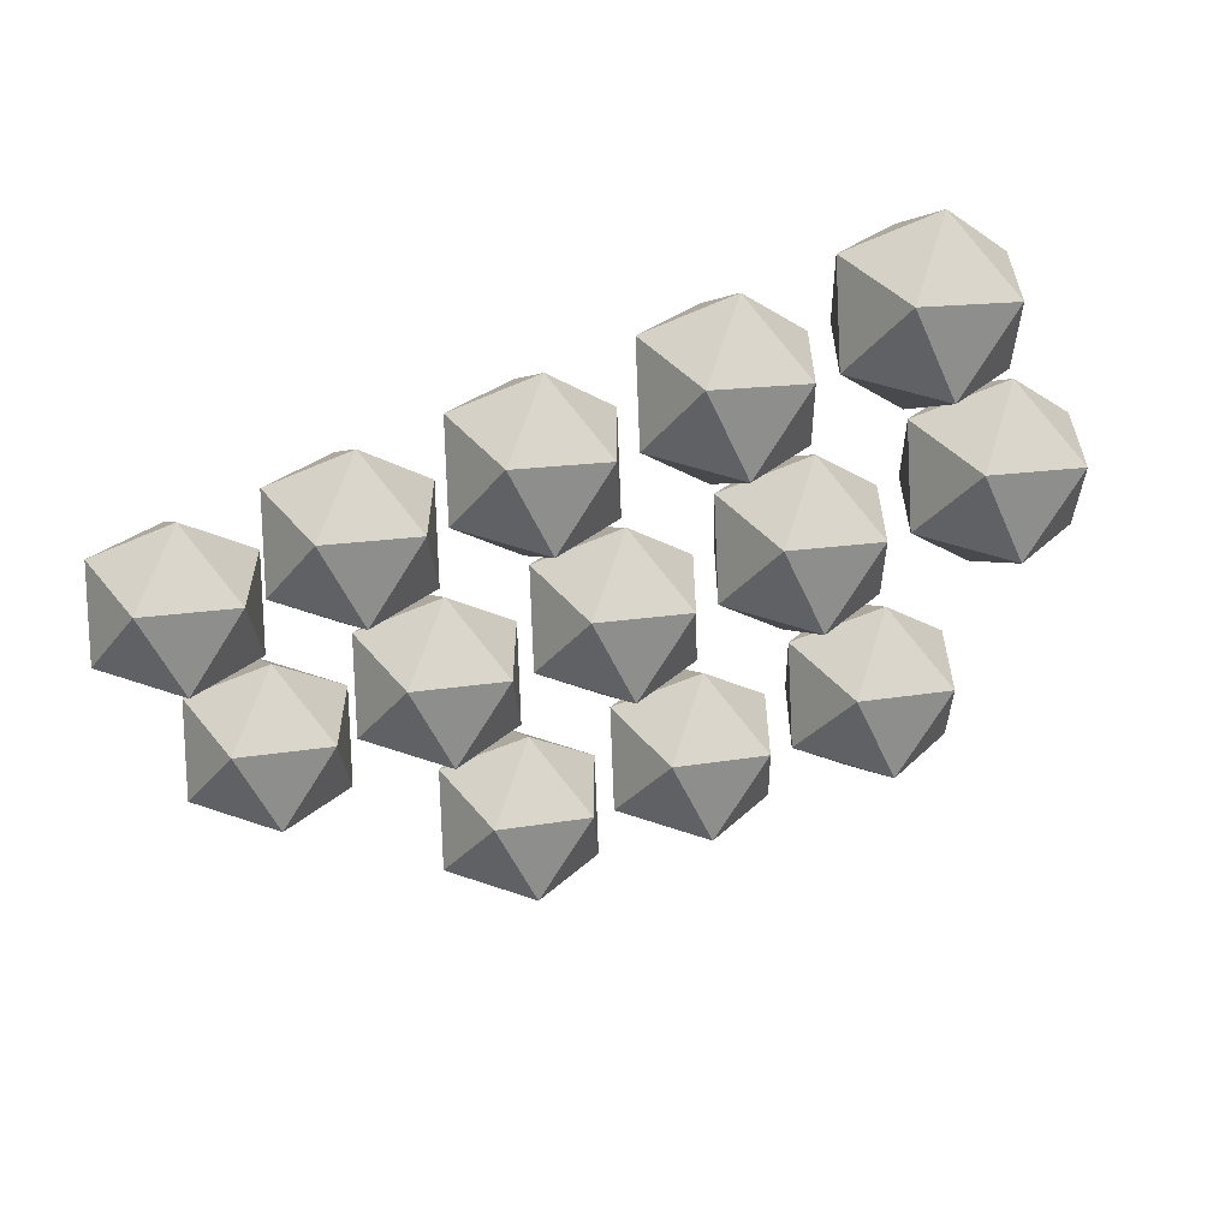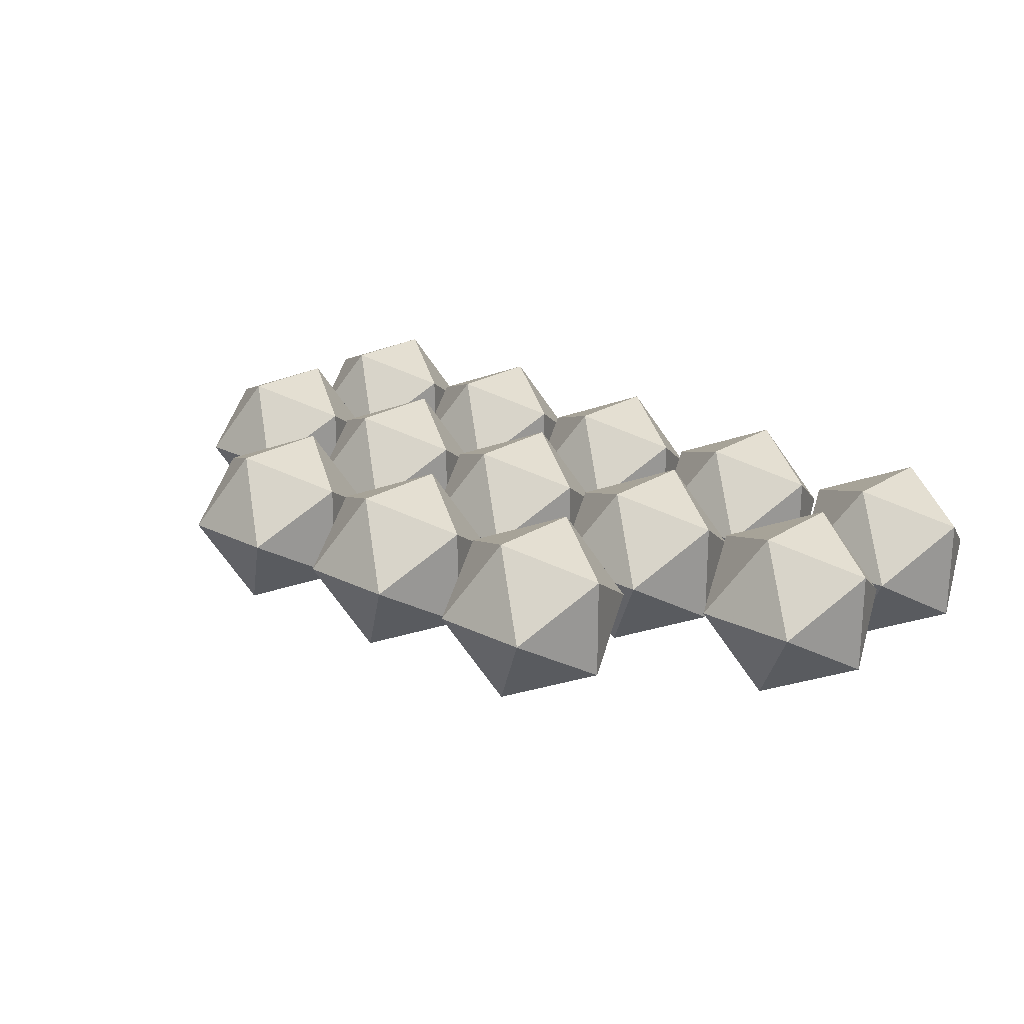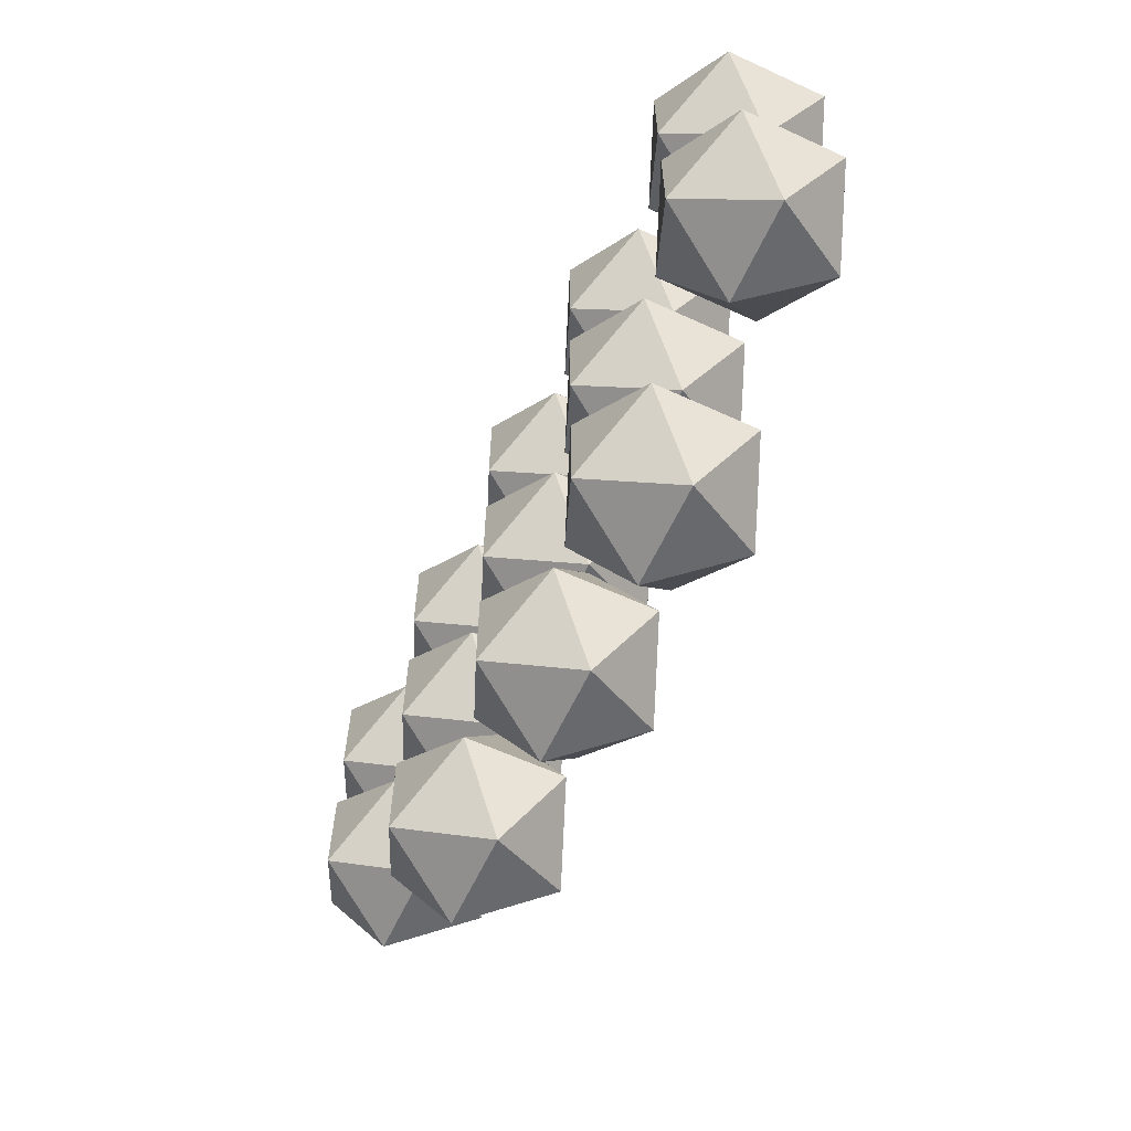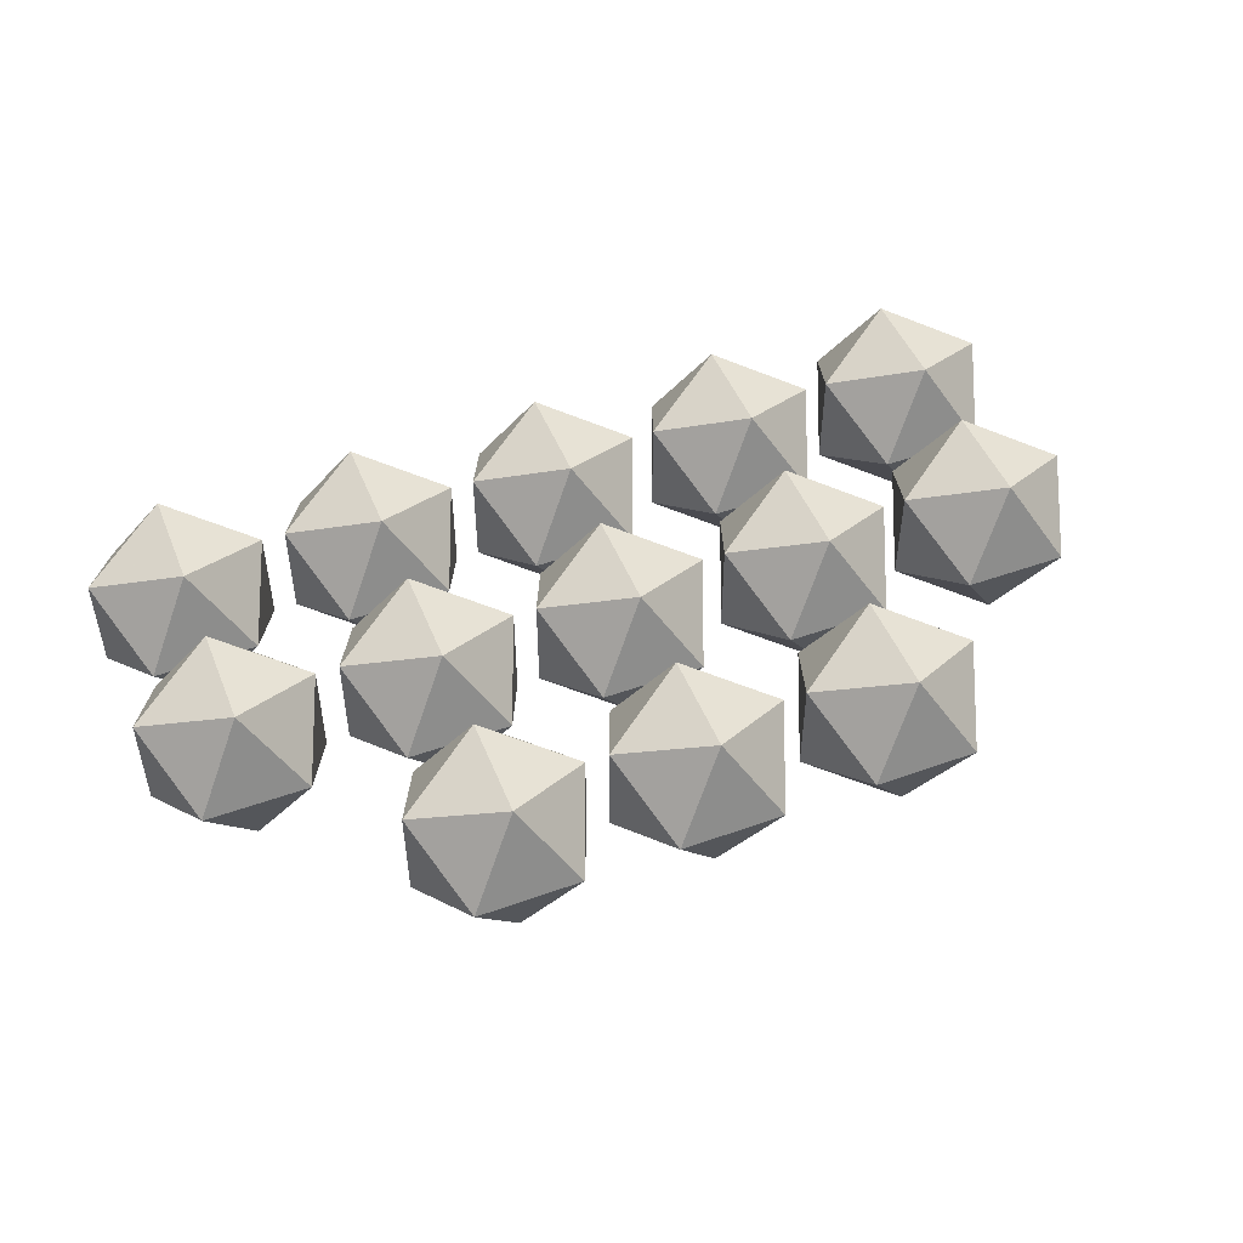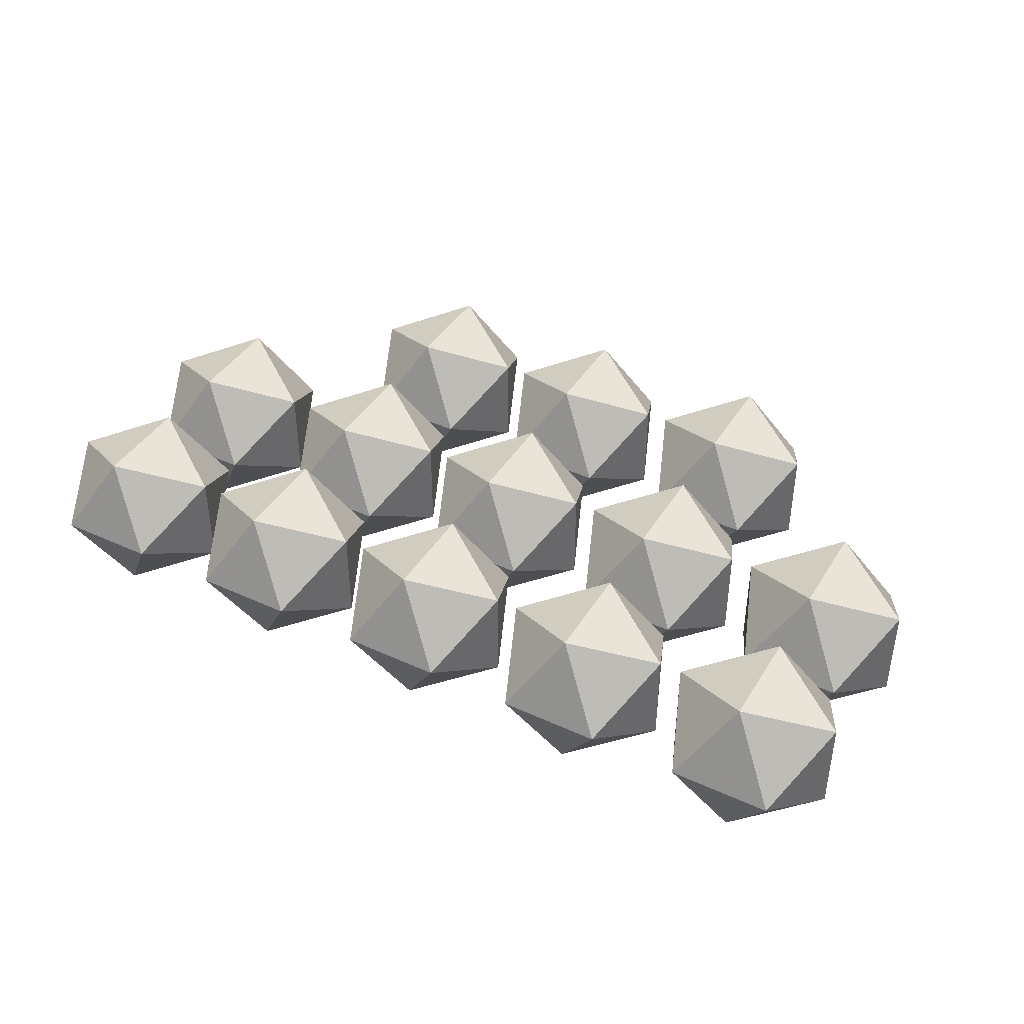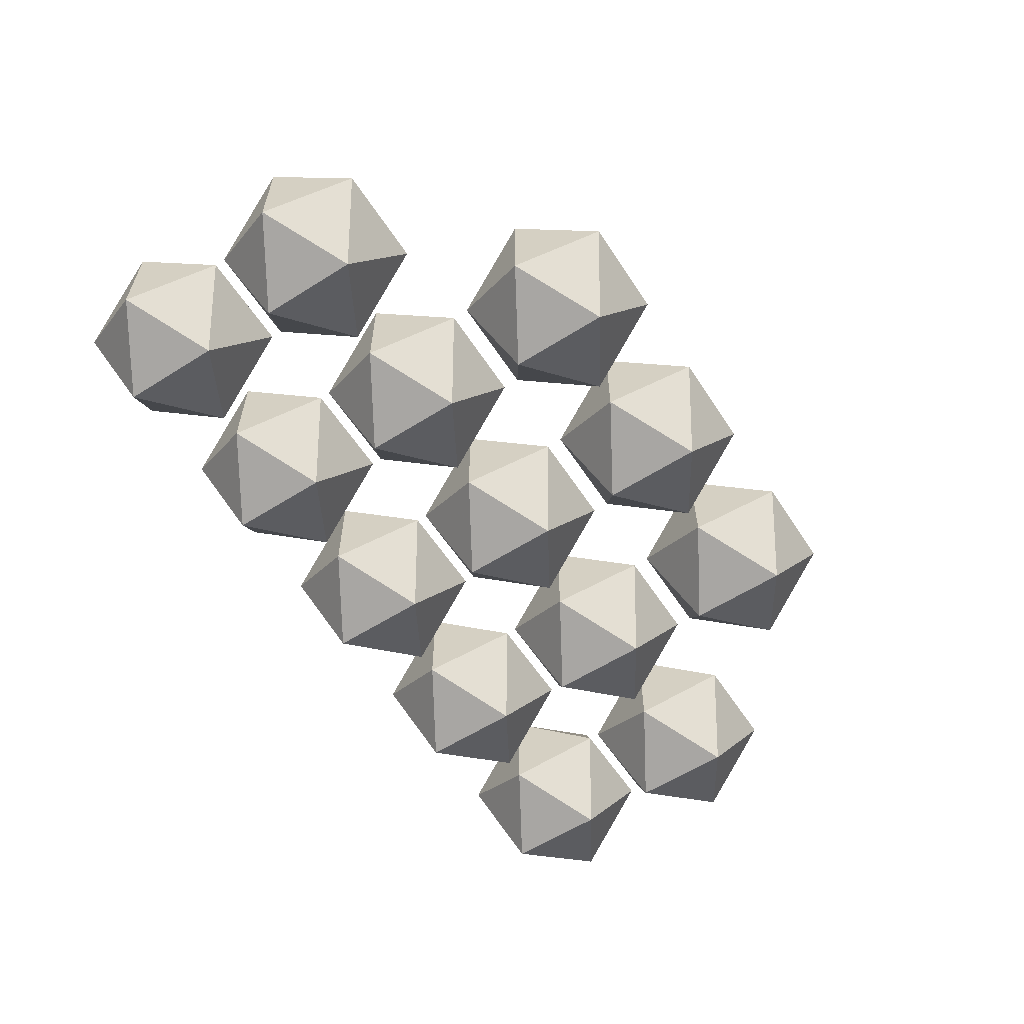
<metadata>
{"format":"obj","ext":"obj","renderer":"f3d","projection":"perspective","resolution":1024,"background":"white","views":[{"elev":-55.7,"azim":24.4,"up":"+Y"},{"elev":21.6,"azim":-138.6,"up":"+Y"},{"elev":-61.3,"azim":-115.0,"up":"+Z"},{"elev":48.6,"azim":158.3,"up":"+Y"},{"elev":41.2,"azim":29.1,"up":"+Y"},{"elev":-59.0,"azim":123.0,"up":"+Y"}]}
</metadata>
<code>
v -0.07031 0 -0.007812
v 0.07031 0 -0.007812
v 0 0.1172 -0.05469
v -0.1172 0.07031 -0.125
v -0.1172 -0.07031 -0.125
v 0 -0.1172 -0.05469
v 0.1172 -0.07031 -0.125
v 0.1172 0.07031 -0.125
v 0 0.1172 -0.1953
v -0.07031 0 -0.2422
v 0 -0.1172 -0.1953
v 0.07031 0 -0.2422
v -0.3359 0 -0.007812
v -0.1953 0 -0.007812
v -0.2656 0.1172 -0.05469
v -0.3828 0.07031 -0.125
v -0.3828 -0.07031 -0.125
v -0.2656 -0.1172 -0.05469
v -0.1484 -0.07031 -0.125
v -0.1484 0.07031 -0.125
v -0.2656 0.1172 -0.1953
v -0.3359 0 -0.2422
v -0.2656 -0.1172 -0.1953
v -0.1953 0 -0.2422
v 0.1953 0 -0.007812
v 0.3359 0 -0.007812
v 0.2656 0.1172 -0.05469
v 0.1484 0.07031 -0.125
v 0.1484 -0.07031 -0.125
v 0.2656 -0.1172 -0.05469
v 0.3828 -0.07031 -0.125
v 0.3828 0.07031 -0.125
v 0.2656 0.1172 -0.1953
v 0.1953 0 -0.2422
v 0.2656 -0.1172 -0.1953
v 0.3359 0 -0.2422
v -0.3359 0 0.25
v -0.1953 0 0.25
v -0.2656 0.1172 0.2031
v -0.3828 0.07031 0.1328
v -0.3828 -0.07031 0.1328
v -0.2656 -0.1172 0.2031
v -0.1484 -0.07031 0.1328
v -0.1484 0.07031 0.1328
v -0.2656 0.1172 0.0625
v -0.3359 0 0.01562
v -0.2656 -0.1172 0.0625
v -0.1953 0 0.01562
v -0.6016 0 0.25
v -0.4609 0 0.25
v -0.5312 0.1172 0.2031
v -0.6484 0.07031 0.1328
v -0.6484 -0.07031 0.1328
v -0.5312 -0.1172 0.2031
v -0.4141 -0.07031 0.1328
v -0.4141 0.07031 0.1328
v -0.5312 0.1172 0.0625
v -0.6016 0 0.01562
v -0.5312 -0.1172 0.0625
v -0.4609 0 0.01562
v -0.07031 0 0.25
v 0.07031 0 0.25
v 0 0.1172 0.2031
v -0.1172 0.07031 0.1328
v -0.1172 -0.07031 0.1328
v 0 -0.1172 0.2031
v 0.1172 -0.07031 0.1328
v 0.1172 0.07031 0.1328
v 0 0.1172 0.0625
v -0.07031 0 0.01562
v 0 -0.1172 0.0625
v 0.07031 0 0.01562
v 0.1953 0 0.25
v 0.3359 0 0.25
v 0.2656 0.1172 0.2031
v 0.1484 0.07031 0.1328
v 0.1484 -0.07031 0.1328
v 0.2656 -0.1172 0.2031
v 0.3828 -0.07031 0.1328
v 0.3828 0.07031 0.1328
v 0.2656 0.1172 0.0625
v 0.1953 0 0.01562
v 0.2656 -0.1172 0.0625
v 0.3359 0 0.01562
v 0.4609 0 0.25
v 0.6016 0 0.25
v 0.5312 0.1172 0.2031
v 0.4141 0.07031 0.1328
v 0.4141 -0.07031 0.1328
v 0.5312 -0.1172 0.2031
v 0.6484 -0.07031 0.1328
v 0.6484 0.07031 0.1328
v 0.5312 0.1172 0.0625
v 0.4609 0 0.01562
v 0.5312 -0.1172 0.0625
v 0.6016 0 0.01562
v -0.3359 0 0.5
v -0.1953 0 0.5
v -0.2656 0.1172 0.4531
v -0.3828 0.07031 0.3828
v -0.3828 -0.07031 0.3828
v -0.2656 -0.1172 0.4531
v -0.1484 -0.07031 0.3828
v -0.1484 0.07031 0.3828
v -0.2656 0.1172 0.3125
v -0.3359 0 0.2656
v -0.2656 -0.1172 0.3125
v -0.1953 0 0.2656
v -0.6016 0 0.5
v -0.4609 0 0.5
v -0.5312 0.1172 0.4531
v -0.6484 0.07031 0.3828
v -0.6484 -0.07031 0.3828
v -0.5312 -0.1172 0.4531
v -0.4141 -0.07031 0.3828
v -0.4141 0.07031 0.3828
v -0.5312 0.1172 0.3125
v -0.6016 0 0.2656
v -0.5312 -0.1172 0.3125
v -0.4609 0 0.2656
v -0.07031 0 0.5
v 0.07031 0 0.5
v 0 0.1172 0.4531
v -0.1172 0.07031 0.3828
v -0.1172 -0.07031 0.3828
v 0 -0.1172 0.4531
v 0.1172 -0.07031 0.3828
v 0.1172 0.07031 0.3828
v 0 0.1172 0.3125
v -0.07031 0 0.2656
v 0 -0.1172 0.3125
v 0.07031 0 0.2656
v 0.1953 0 0.5
v 0.3359 0 0.5
v 0.2656 0.1172 0.4531
v 0.1484 0.07031 0.3828
v 0.1484 -0.07031 0.3828
v 0.2656 -0.1172 0.4531
v 0.3828 -0.07031 0.3828
v 0.3828 0.07031 0.3828
v 0.2656 0.1172 0.3125
v 0.1953 0 0.2656
v 0.2656 -0.1172 0.3125
v 0.3359 0 0.2656
v 0.4609 0 0.5
v 0.6016 0 0.5
v 0.5312 0.1172 0.4531
v 0.4141 0.07031 0.3828
v 0.4141 -0.07031 0.3828
v 0.5312 -0.1172 0.4531
v 0.6484 -0.07031 0.3828
v 0.6484 0.07031 0.3828
v 0.5312 0.1172 0.3125
v 0.4609 0 0.2656
v 0.5312 -0.1172 0.3125
v 0.6016 0 0.2656
f 1 2 3
f 1 3 4
f 1 4 5
f 1 5 6
f 1 6 2
f 2 6 7
f 2 7 8
f 2 8 3
f 3 8 9
f 3 9 4
f 4 9 10
f 4 10 5
f 5 10 11
f 5 11 6
f 6 11 7
f 7 11 12
f 7 12 8
f 8 12 9
f 9 12 10
f 10 12 11
f 13 14 15
f 13 15 16
f 13 16 17
f 13 17 18
f 13 18 14
f 14 18 19
f 14 19 20
f 14 20 15
f 15 20 21
f 15 21 16
f 16 21 22
f 16 22 17
f 17 22 23
f 17 23 18
f 18 23 19
f 19 23 24
f 19 24 20
f 20 24 21
f 21 24 22
f 22 24 23
f 25 26 27
f 25 27 28
f 25 28 29
f 25 29 30
f 25 30 26
f 26 30 31
f 26 31 32
f 26 32 27
f 27 32 33
f 27 33 28
f 28 33 34
f 28 34 29
f 29 34 35
f 29 35 30
f 30 35 31
f 31 35 36
f 31 36 32
f 32 36 33
f 33 36 34
f 34 36 35
f 37 38 39
f 37 39 40
f 37 40 41
f 37 41 42
f 37 42 38
f 38 42 43
f 38 43 44
f 38 44 39
f 39 44 45
f 39 45 40
f 40 45 46
f 40 46 41
f 41 46 47
f 41 47 42
f 42 47 43
f 43 47 48
f 43 48 44
f 44 48 45
f 45 48 46
f 46 48 47
f 49 50 51
f 49 51 52
f 49 52 53
f 49 53 54
f 49 54 50
f 50 54 55
f 50 55 56
f 50 56 51
f 51 56 57
f 51 57 52
f 52 57 58
f 52 58 53
f 53 58 59
f 53 59 54
f 54 59 55
f 55 59 60
f 55 60 56
f 56 60 57
f 57 60 58
f 58 60 59
f 61 62 63
f 61 63 64
f 61 64 65
f 61 65 66
f 61 66 62
f 62 66 67
f 62 67 68
f 62 68 63
f 63 68 69
f 63 69 64
f 64 69 70
f 64 70 65
f 65 70 71
f 65 71 66
f 66 71 67
f 67 71 72
f 67 72 68
f 68 72 69
f 69 72 70
f 70 72 71
f 73 74 75
f 73 75 76
f 73 76 77
f 73 77 78
f 73 78 74
f 74 78 79
f 74 79 80
f 74 80 75
f 75 80 81
f 75 81 76
f 76 81 82
f 76 82 77
f 77 82 83
f 77 83 78
f 78 83 79
f 79 83 84
f 79 84 80
f 80 84 81
f 81 84 82
f 82 84 83
f 85 86 87
f 85 87 88
f 85 88 89
f 85 89 90
f 85 90 86
f 86 90 91
f 86 91 92
f 86 92 87
f 87 92 93
f 87 93 88
f 88 93 94
f 88 94 89
f 89 94 95
f 89 95 90
f 90 95 91
f 91 95 96
f 91 96 92
f 92 96 93
f 93 96 94
f 94 96 95
f 97 98 99
f 97 99 100
f 97 100 101
f 97 101 102
f 97 102 98
f 98 102 103
f 98 103 104
f 98 104 99
f 99 104 105
f 99 105 100
f 100 105 106
f 100 106 101
f 101 106 107
f 101 107 102
f 102 107 103
f 103 107 108
f 103 108 104
f 104 108 105
f 105 108 106
f 106 108 107
f 109 110 111
f 109 111 112
f 109 112 113
f 109 113 114
f 109 114 110
f 110 114 115
f 110 115 116
f 110 116 111
f 111 116 117
f 111 117 112
f 112 117 118
f 112 118 113
f 113 118 119
f 113 119 114
f 114 119 115
f 115 119 120
f 115 120 116
f 116 120 117
f 117 120 118
f 118 120 119
f 121 122 123
f 121 123 124
f 121 124 125
f 121 125 126
f 121 126 122
f 122 126 127
f 122 127 128
f 122 128 123
f 123 128 129
f 123 129 124
f 124 129 130
f 124 130 125
f 125 130 131
f 125 131 126
f 126 131 127
f 127 131 132
f 127 132 128
f 128 132 129
f 129 132 130
f 130 132 131
f 133 134 135
f 133 135 136
f 133 136 137
f 133 137 138
f 133 138 134
f 134 138 139
f 134 139 140
f 134 140 135
f 135 140 141
f 135 141 136
f 136 141 142
f 136 142 137
f 137 142 143
f 137 143 138
f 138 143 139
f 139 143 144
f 139 144 140
f 140 144 141
f 141 144 142
f 142 144 143
f 145 146 147
f 145 147 148
f 145 148 149
f 145 149 150
f 145 150 146
f 146 150 151
f 146 151 152
f 146 152 147
f 147 152 153
f 147 153 148
f 148 153 154
f 148 154 149
f 149 154 155
f 149 155 150
f 150 155 151
f 151 155 156
f 151 156 152
f 152 156 153
f 153 156 154
f 154 156 155

</code>
